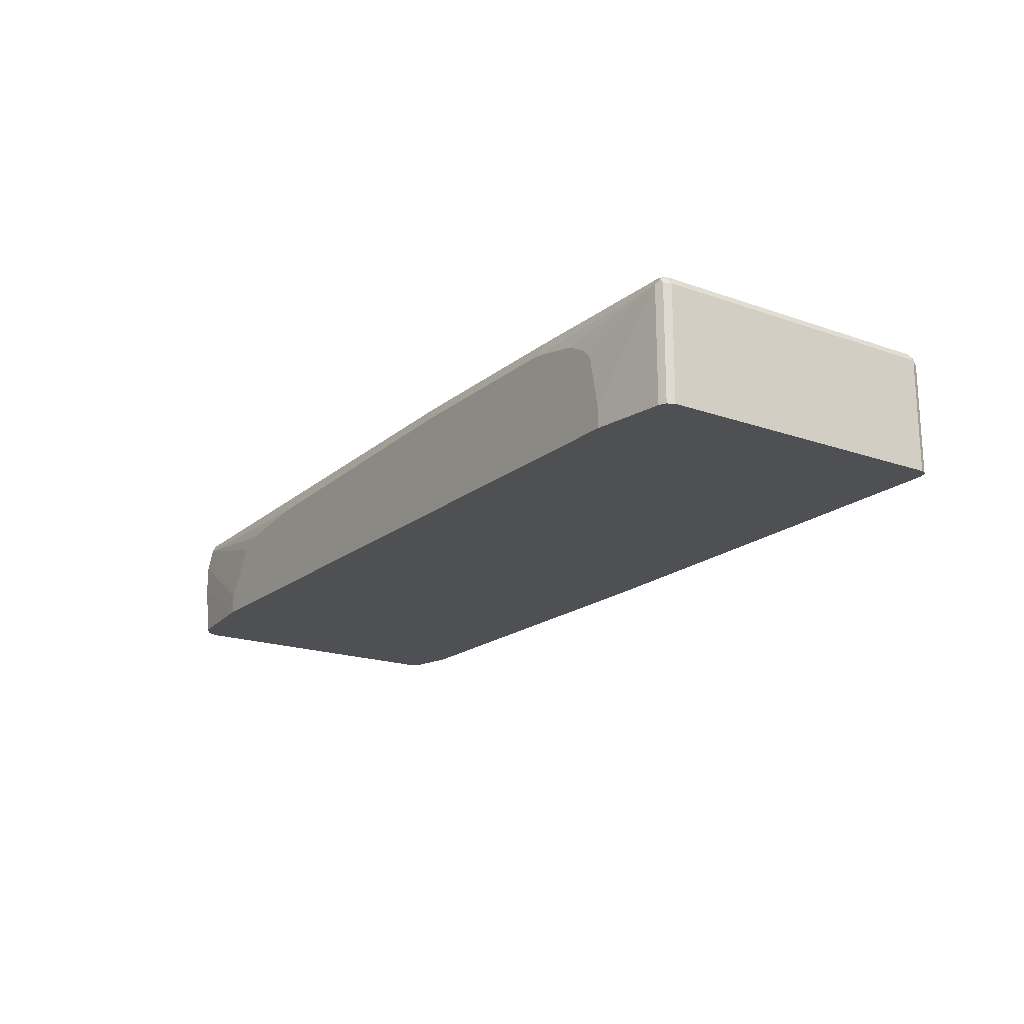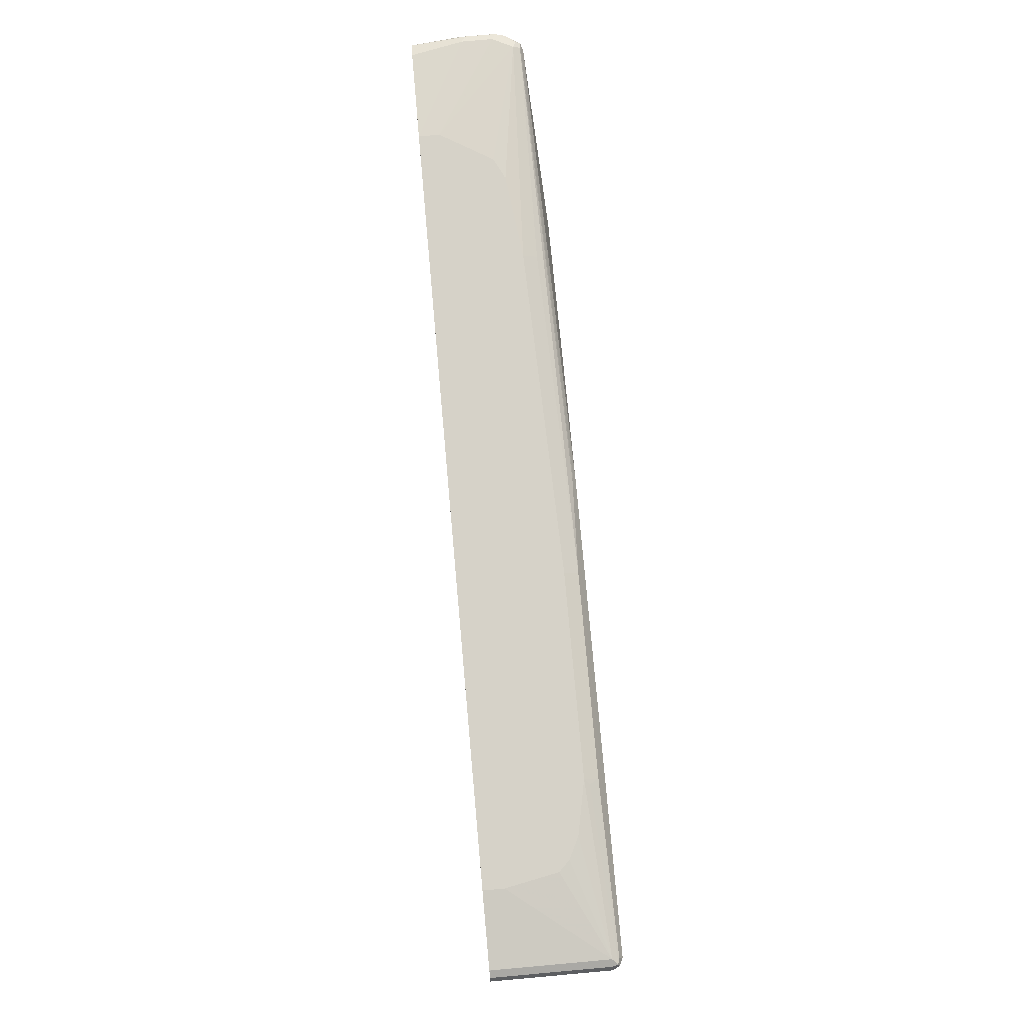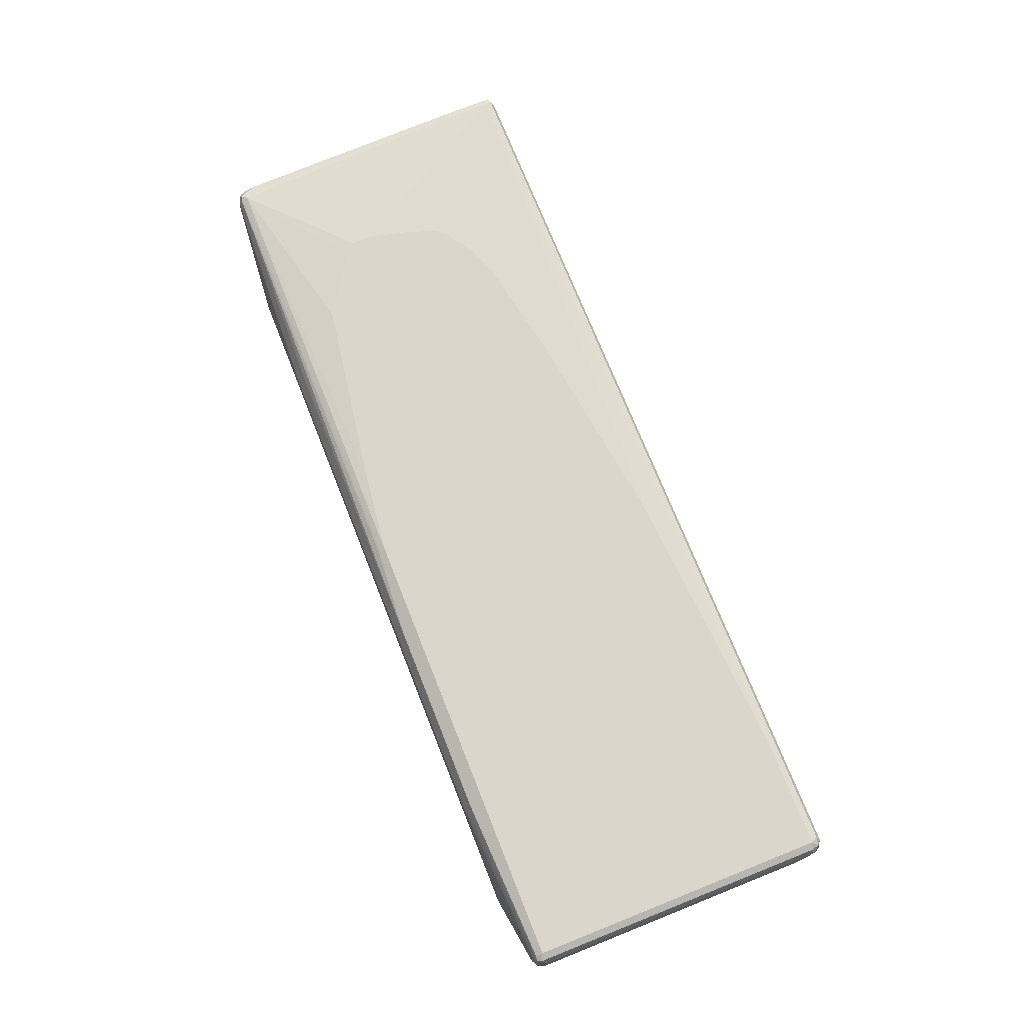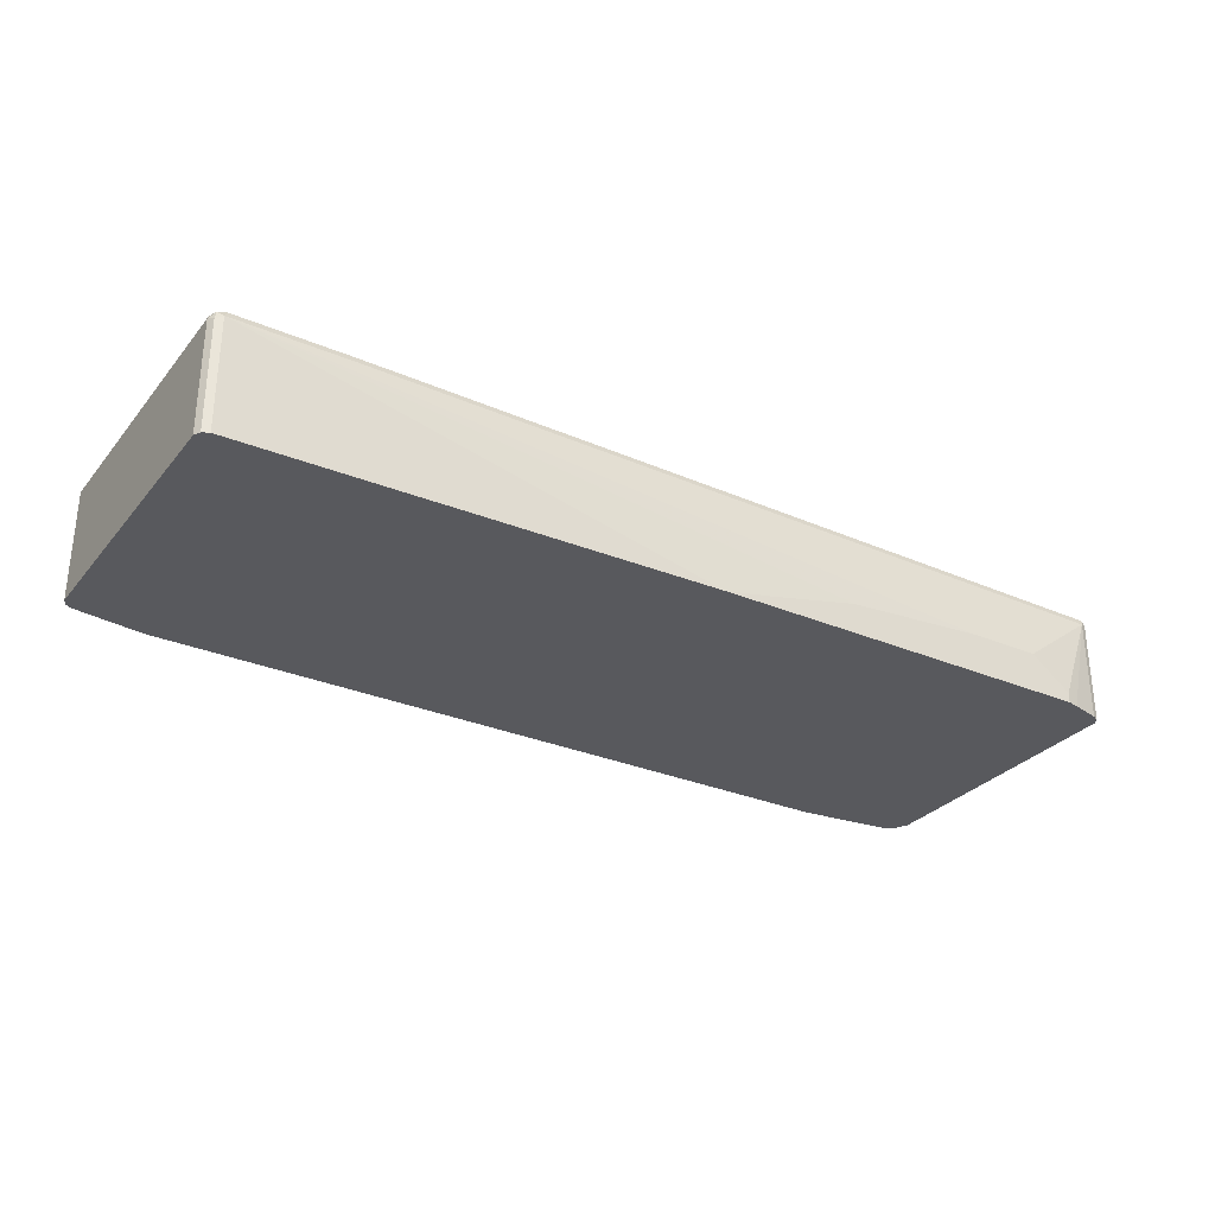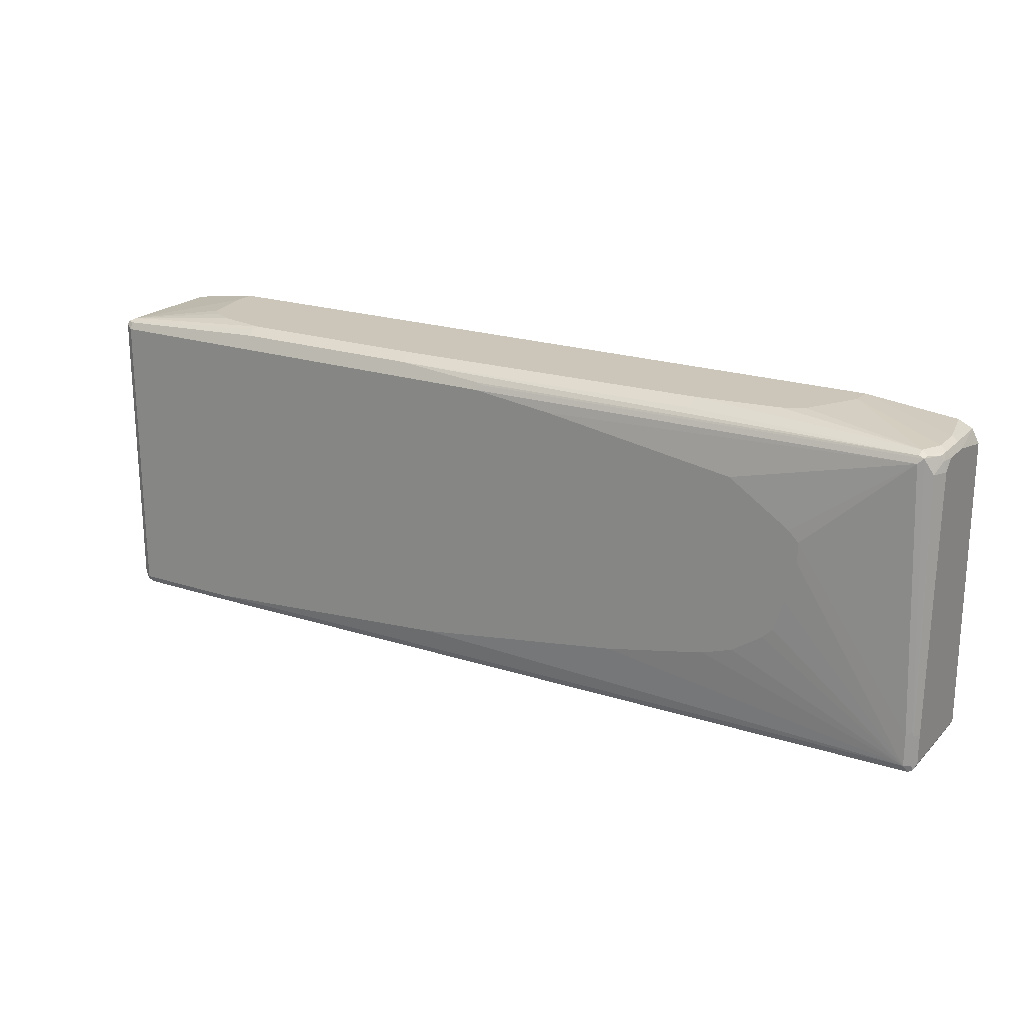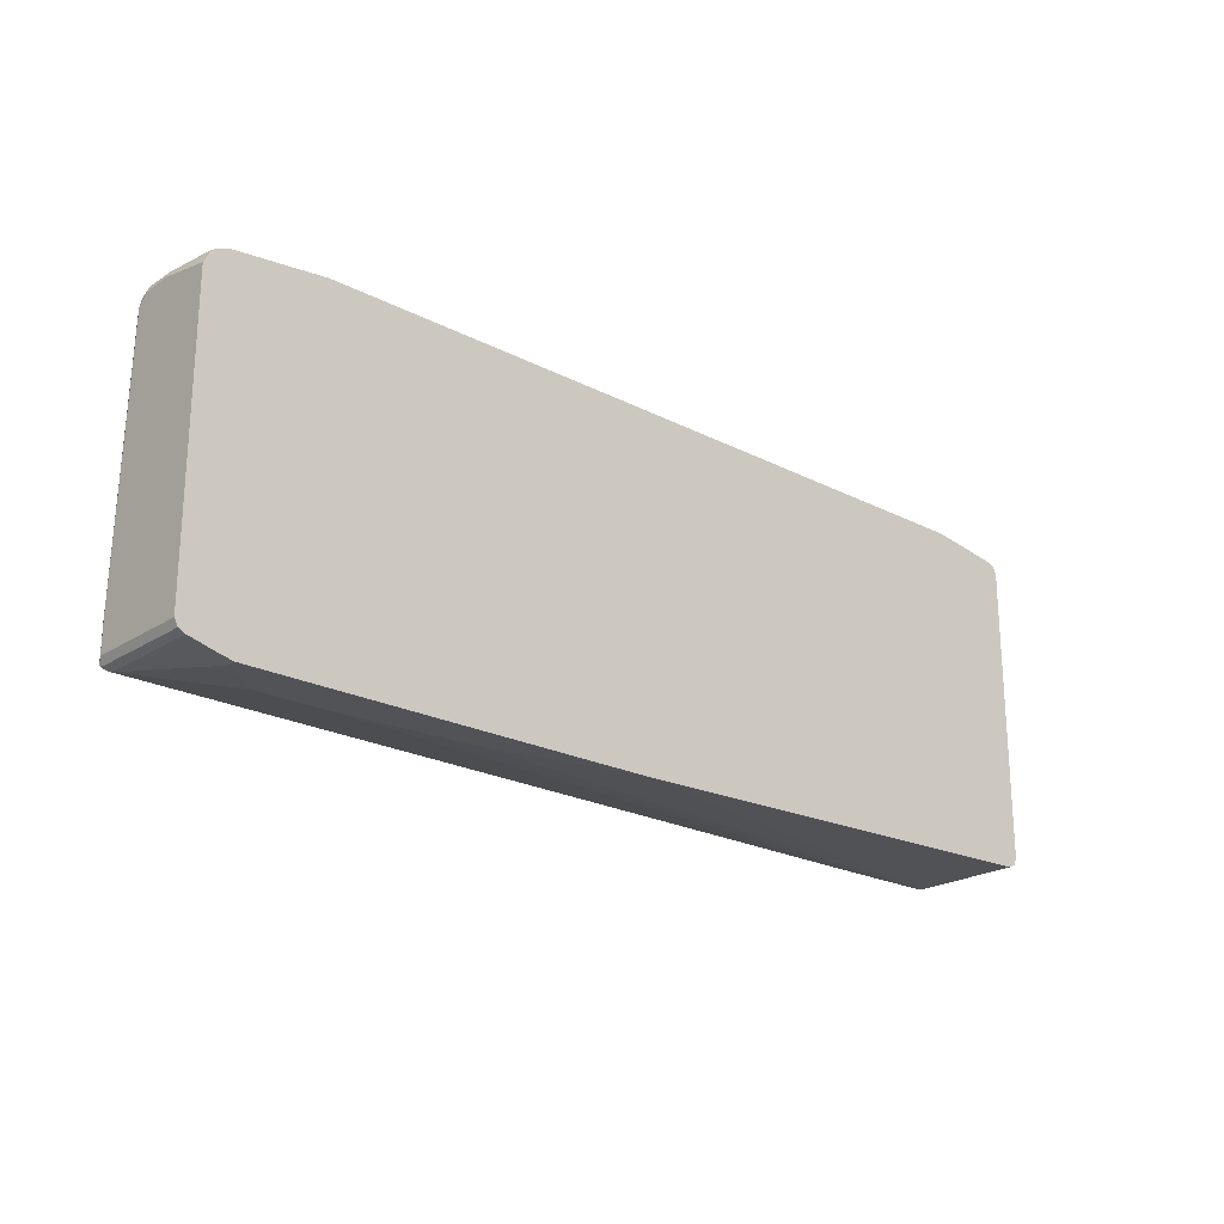
<metadata>
{"format":"obj","ext":"obj","renderer":"f3d","projection":"perspective","resolution":1024,"background":"white","views":[{"elev":-18.6,"azim":55.9,"up":"+Y"},{"elev":78.4,"azim":84.9,"up":"+Z"},{"elev":73.9,"azim":68.3,"up":"+Y"},{"elev":-29.9,"azim":148.2,"up":"+Y"},{"elev":20.8,"azim":-149.2,"up":"+Z"},{"elev":-22.1,"azim":-41.8,"up":"+Z"}]}
</metadata>
<code>
v -0.1128 0.4356 -0.2742
v -0.03235 0.4196 -0.2741
v -0.1128 0.4196 -0.2742
v -0.2581 0.4678 -0.2742
v 0.7097 0.5969 -0.2581
v 0.7097 0.4196 -0.2581
v -0.6613 0.4196 -0.2742
v -0.4838 0.484 -0.2742
v 0.5322 0.5969 -0.2581
v 0.7044 0.6076 -0.2527
v 0.7177 0.6049 -0.25
v 0.7205 0.5915 -0.2527
v 0.7205 0.4196 -0.2527
v -0.6793 0.4196 -0.2702
v -0.6613 0.4356 -0.2742
v -0.5968 0.484 -0.2742
v 0.5269 0.6076 -0.2527
v -0.7258 0.5807 -0.2581
v -0.7313 0.5915 -0.2527
v 0.7097 0.613 -0.2419
v 0.7205 0.6076 -0.2366
v 0.7259 0.5969 -0.2419
v 0.7259 0.4196 -0.2419
v -0.7258 0.4196 -0.2581
v 0.5322 0.613 -0.2419
v -0.7366 0.5807 -0.2527
v -0.7379 0.5888 -0.25
v -0.7366 0.5915 -0.2419
v -0.7258 0.5969 -0.2419
v 0.7097 0.613 0.2258
v 0.7205 0.6076 0.2312
v 0.7259 0.5969 0.2258
v 0.7259 0.4196 0.2258
v -0.7366 0.4196 -0.2527
v 0.09669 0.613 -0.2097
v -0.7421 0.5807 -0.2419
v -0.7366 0.5915 -0.1936
v -0.7258 0.5969 -0.1936
v -0.5484 0.613 0.04837
v -0.5323 0.613 -0.01609
v -0.5162 0.613 -0.0645
v -0.5001 0.613 -0.08065
v -0.4517 0.613 -0.1129
v -0.4032 0.613 -0.129
v -0.3226 0.613 -0.1452
v -0.2419 0.613 -0.1613
v 0.7097 0.6076 0.2366
v -1.895e-05 0.613 0.2258
v 0.7177 0.6049 0.2379
v 0.7205 0.5969 0.2366
v 0.7205 0.4196 0.2366
v -0.7421 0.4196 -0.2419
v -0.7421 0.5807 -0.1936
v -0.7339 0.5928 -0.1855
v -0.7313 0.5861 0.2097
v -0.7097 0.5969 0.2258
v -0.5484 0.613 0.08062
v 0.4516 0.6022 0.2473
v -1.895e-05 0.6076 0.2366
v -0.008066 0.609 0.2339
v -0.1289 0.613 0.2097
v -0.7178 0.5928 0.2339
v 0.7097 0.5969 0.242
v 0.4597 0.5888 0.254
v 0.4516 0.5807 0.2581
v 0.7098 0.4196 0.2419
v -0.7421 0.4196 0.2097
v -0.7421 0.5646 0.2097
v -0.7379 0.5666 0.2258
v -0.7339 0.5686 0.2339
v -0.4354 0.613 0.1613
v -0.5323 0.613 0.09678
v 0.1451 0.6022 0.2473
v -0.7097 0.5915 0.2366
v -0.7205 0.5861 0.2366
v 0.7097 0.4196 0.242
v 0.5322 0.5646 0.2581
v 0.5646 0.5485 0.2581
v 0.5807 0.5323 0.2581
v 0.5967 0.4517 0.2581
v 0.1451 0.5807 0.2581
v -0.7421 0.5001 0.2258
v -0.7313 0.4196 0.2312
v -0.7421 0.5485 0.2258
v -0.7366 0.5538 0.2366
v -0.3548 0.5861 0.2473
v -0.7097 0.5807 0.242
v -0.3548 0.5646 0.2581
v 0.5967 0.4196 0.2581
v -0.7366 0.5055 0.2366
v -0.7097 0.4196 0.242
v -0.7258 0.5001 0.242
v -0.7258 0.5485 0.242
v -0.5646 0.4517 0.2581
v -0.5162 0.5323 0.2581
v -0.4838 0.5485 0.2581
v -0.5646 0.4196 0.2581
f 1 2 3
f 48 61 56
f 48 56 62
f 48 62 60
f 49 63 50
f 49 58 64
f 49 64 65
f 49 65 63
f 50 63 66
f 50 66 51
f 48 60 59
f 53 68 55
f 55 68 69
f 55 69 70
f 55 70 62
f 56 61 71
f 56 71 72
f 56 72 57
f 58 65 64
f 58 73 81
f 58 81 65
f 54 55 62
f 59 60 62
f 47 73 58
f 47 58 49
f 29 46 35
f 30 47 31
f 30 48 59
f 30 59 47
f 31 49 50
f 31 50 32
f 31 47 49
f 32 50 51
f 32 51 33
f 47 59 73
f 36 52 67
f 36 82 84
f 36 84 68
f 36 68 53
f 37 54 38
f 37 53 55
f 37 55 54
f 38 56 57
f 38 54 62
f 38 62 56
f 36 67 82
f 29 45 46
f 59 62 74
f 62 70 75
f 73 86 88
f 73 88 81
f 74 75 87
f 74 87 88
f 74 88 86
f 75 85 93
f 75 93 87
f 82 83 90
f 82 90 85
f 73 74 86
f 82 85 84
f 83 92 90
f 85 90 92
f 85 92 93
f 87 93 94
f 87 94 95
f 87 95 96
f 91 97 92
f 92 97 94
f 92 94 93
f 83 91 92
f 59 74 73
f 70 85 75
f 69 84 85
f 62 75 74
f 63 76 66
f 63 65 77
f 63 77 78
f 63 78 79
f 63 79 80
f 63 80 89
f 63 89 76
f 65 81 88
f 69 85 70
f 65 88 96
f 65 95 94
f 65 94 97
f 65 97 89
f 65 89 80
f 65 80 79
f 65 79 78
f 65 78 77
f 67 83 82
f 68 84 69
f 65 96 95
f 29 44 45
f 87 96 88
f 29 42 43
f 2 7 3
f 4 8 5
f 5 9 17
f 5 17 10
f 5 10 11
f 5 11 12
f 5 12 13
f 5 13 6
f 5 8 16
f 2 14 7
f 5 16 9
f 9 16 18
f 9 18 19
f 9 19 17
f 10 20 11
f 10 17 25
f 10 25 20
f 11 20 21
f 11 21 22
f 11 22 12
f 7 14 15
f 12 22 23
f 2 24 14
f 2 52 34
f 29 43 44
f 1 3 7
f 1 7 15
f 1 15 16
f 1 16 8
f 1 8 4
f 1 4 5
f 1 5 2
f 2 5 6
f 2 34 24
f 2 6 13
f 2 23 33
f 2 33 51
f 2 51 66
f 2 66 76
f 2 76 89
f 2 97 91
f 2 91 83
f 2 83 67
f 2 67 52
f 2 13 23
f 12 23 13
f 2 89 97
f 14 18 15
f 20 61 48
f 20 48 30
f 21 31 32
f 21 32 22
f 22 32 33
f 22 33 23
f 25 29 35
f 26 34 52
f 26 52 36
f 20 71 61
f 26 36 27
f 28 53 37
f 28 37 38
f 28 38 29
f 29 38 57
f 29 57 39
f 29 39 40
f 29 40 41
f 14 24 18
f 29 41 42
f 27 36 28
f 20 72 71
f 28 36 53
f 20 39 57
f 17 19 25
f 20 57 72
f 18 24 34
f 18 34 26
f 18 26 19
f 15 18 16
f 19 27 28
f 19 28 29
f 19 29 25
f 20 30 31
f 19 26 27
f 20 25 35
f 20 35 46
f 20 46 45
f 20 45 44
f 20 44 43
f 20 43 42
f 20 42 41
f 20 40 39
f 20 31 21
f 20 41 40

</code>
